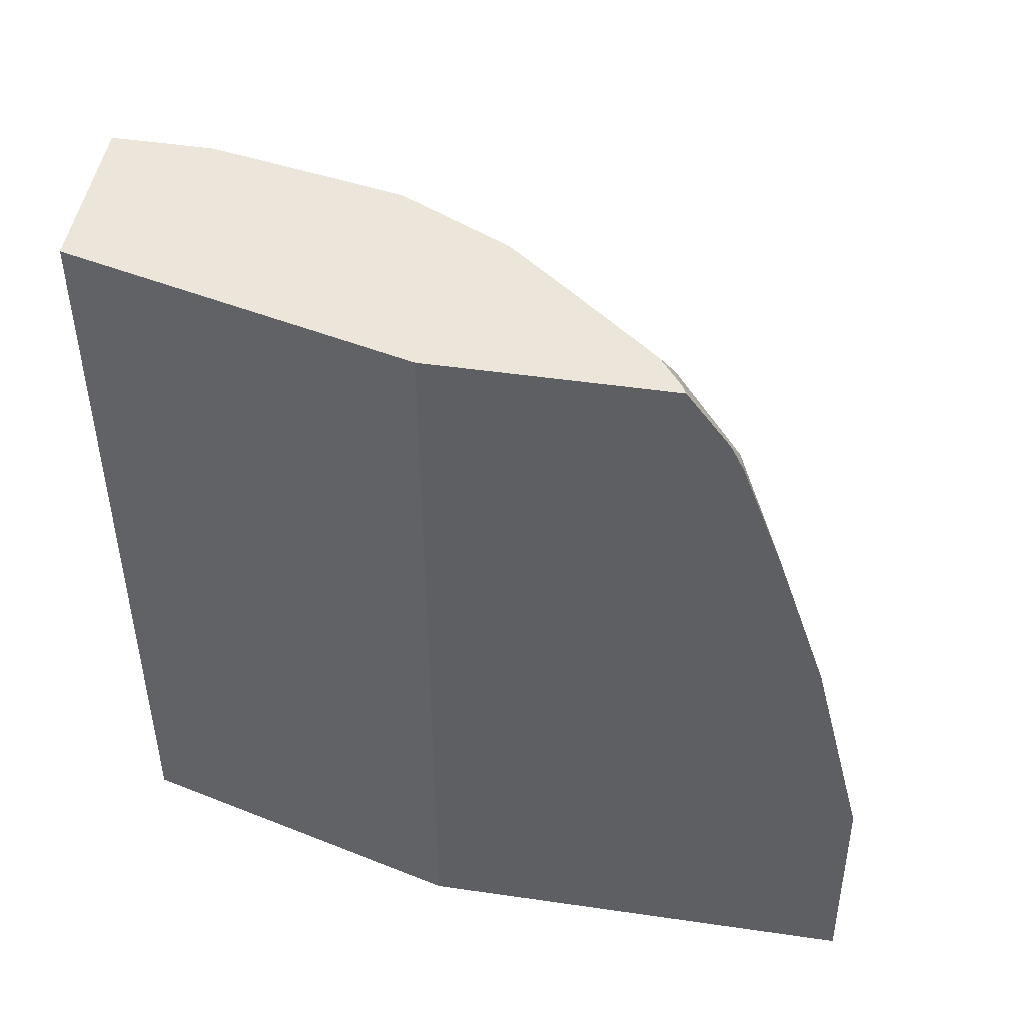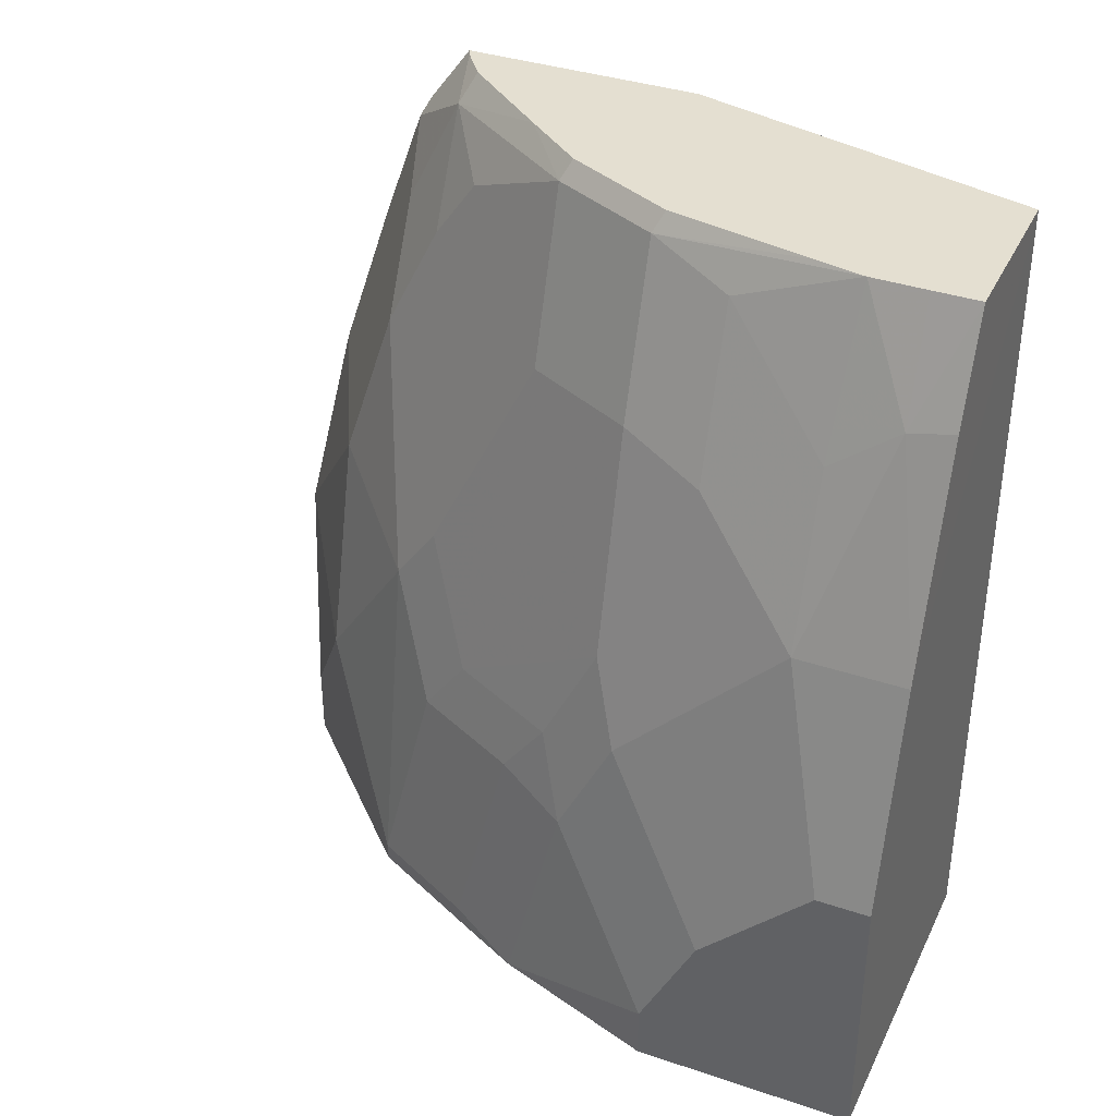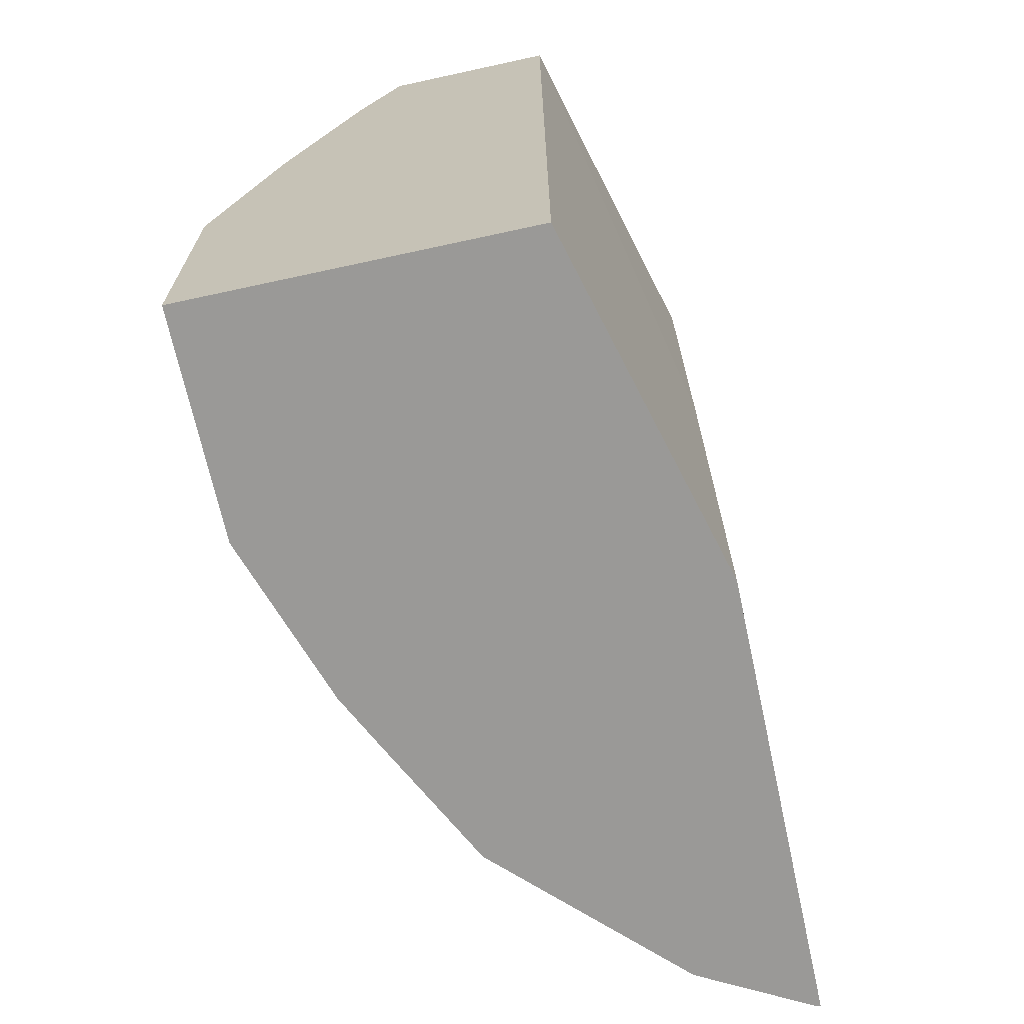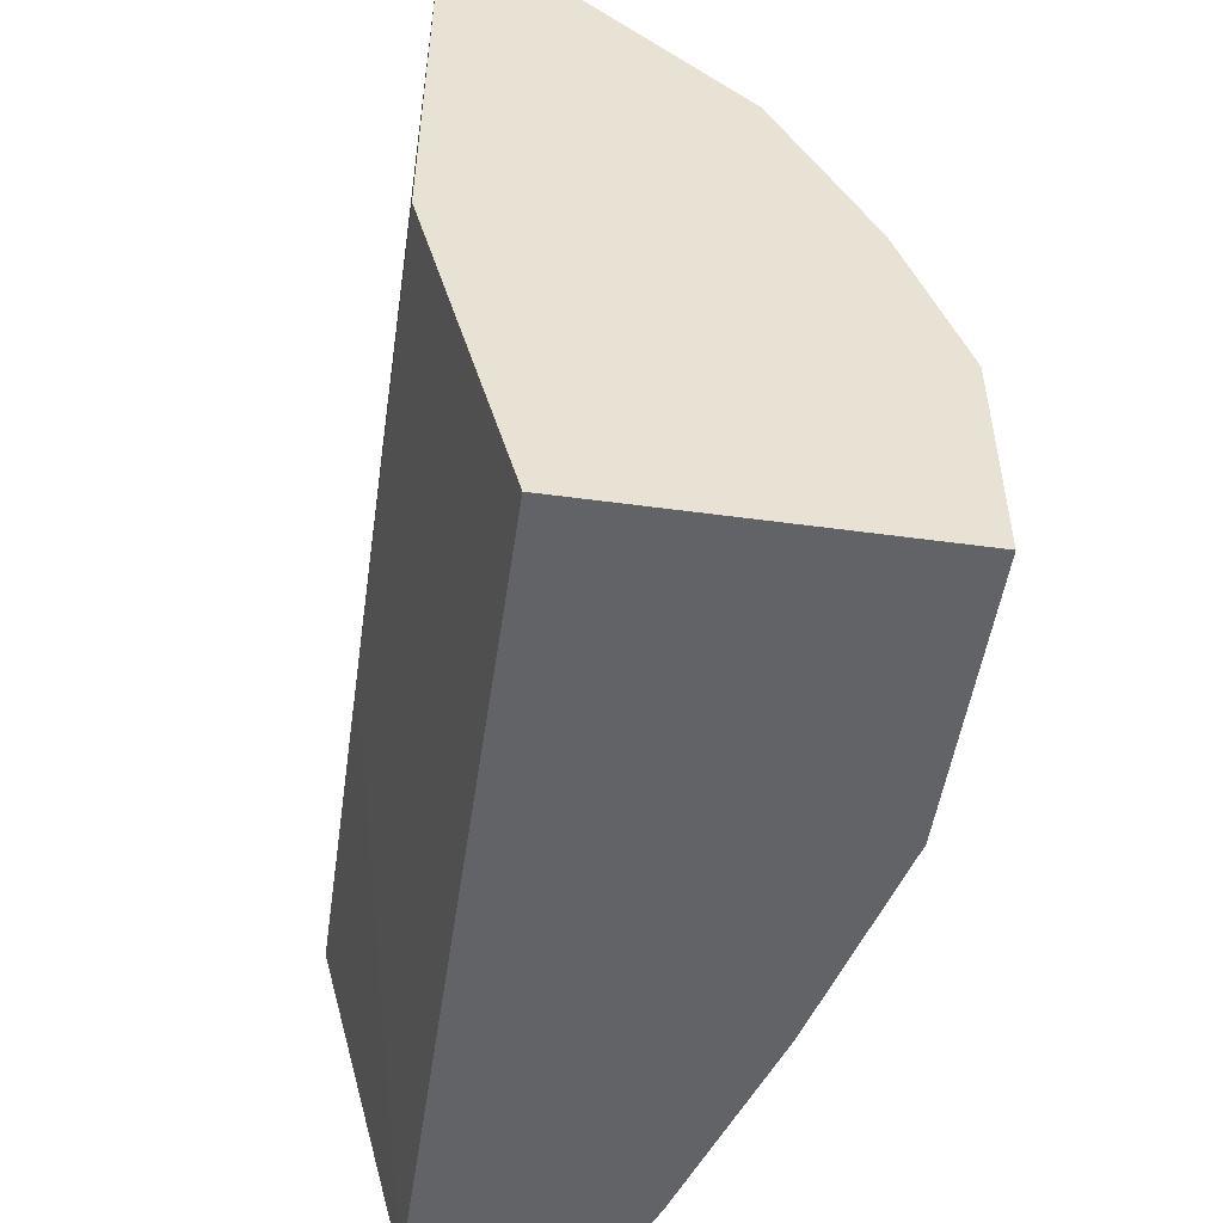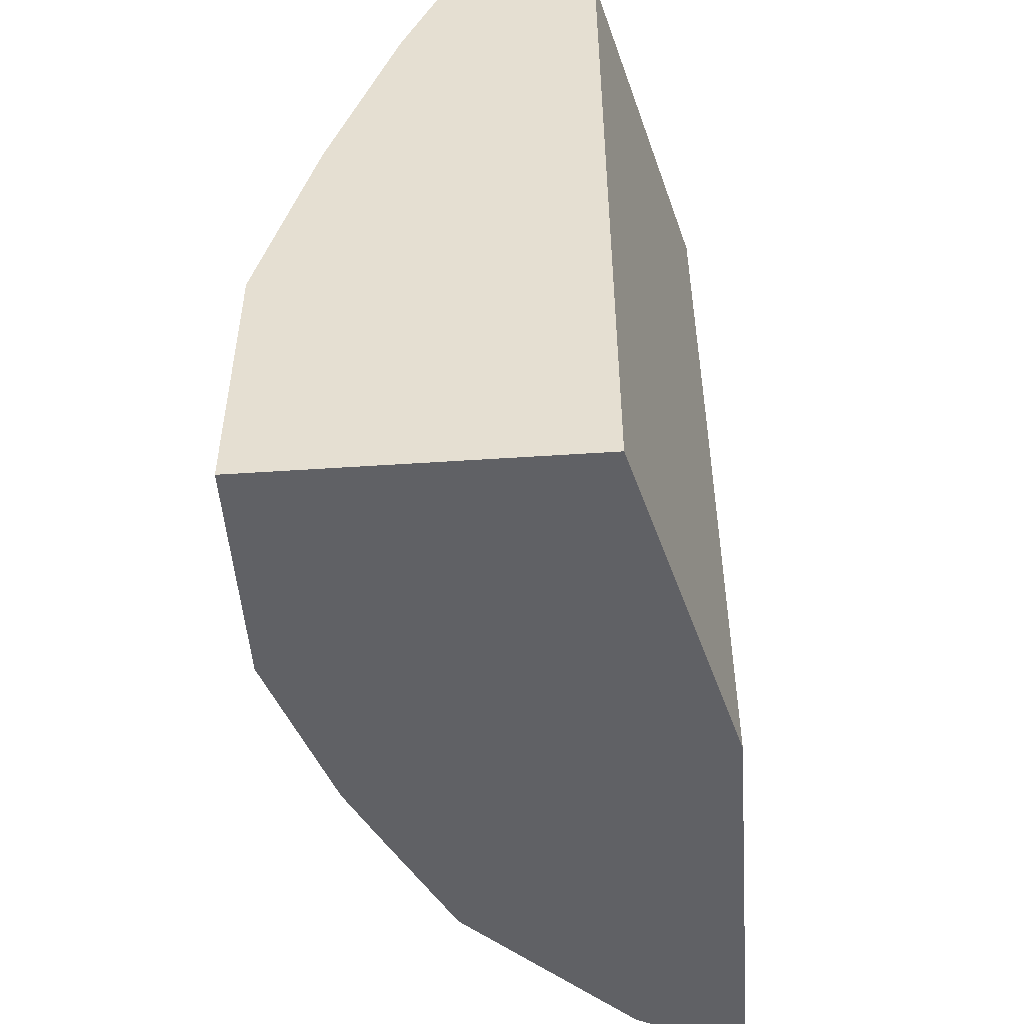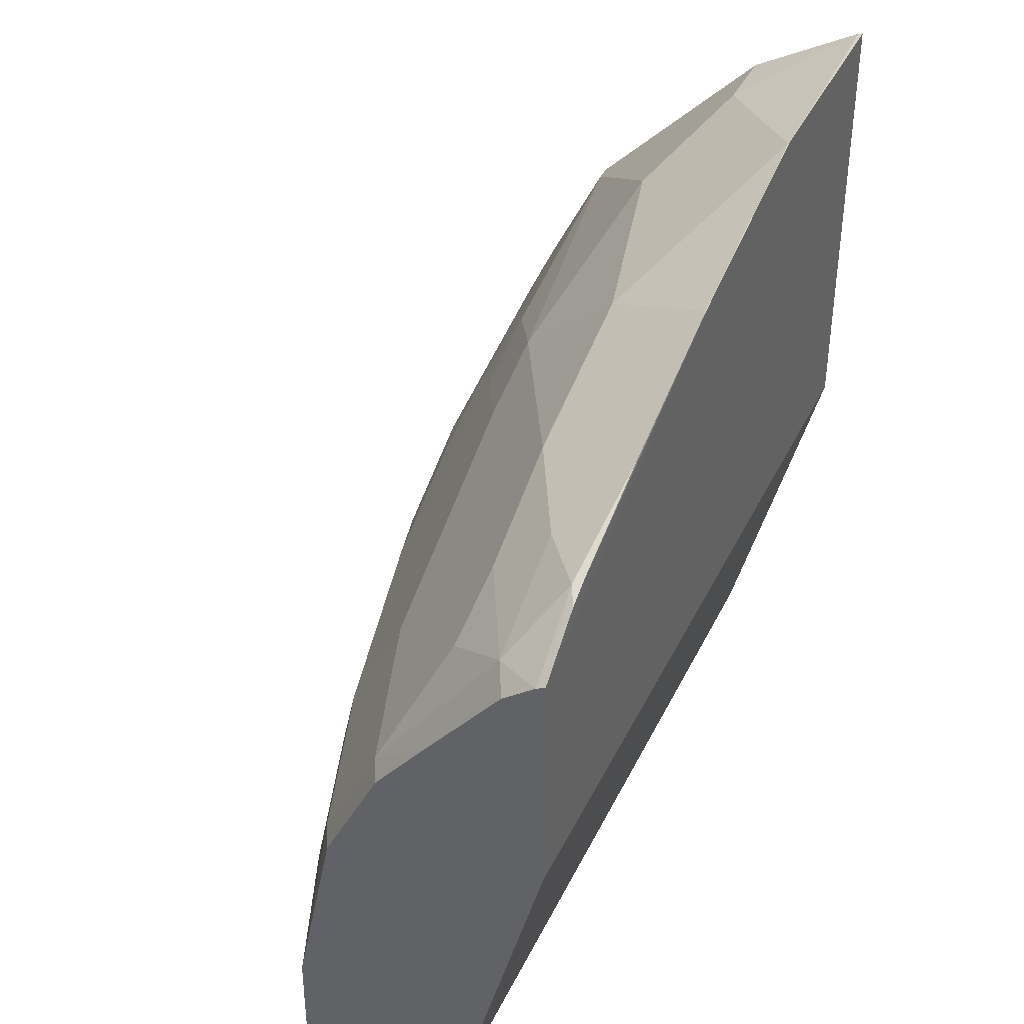
<metadata>
{"format":"obj","ext":"obj","renderer":"f3d","projection":"perspective","resolution":1024,"background":"white","views":[{"elev":47.5,"azim":-80.7,"up":"+Y"},{"elev":36.8,"azim":113.6,"up":"+Y"},{"elev":-68.9,"azim":-167.7,"up":"+Y"},{"elev":-51.0,"azim":-8.4,"up":"+Z"},{"elev":-50.2,"azim":-175.8,"up":"+Y"},{"elev":39.0,"azim":-156.2,"up":"+Z"}]}
</metadata>
<code>
v 0.5218 0.1214 0.3762
v 0.449 0.2306 0.449
v 0.5218 0.1105 0.3762
v 0.4126 0.1105 0.4854
v 0.342 0.1105 0.524
v 0.4126 0.1578 0.4854
v 0.3398 0.267 0.5218
v 0.3394 0.2666 0.522
v 0.3394 0.1105 0.5246
v 0.4005 0.1105 0.00166
v 0.5822 0.1105 0.2546
v 0.5636 0.1105 0.2925
v 0.5582 0.1214 0.3034
v 0.5825 0.2549 0.2184
v 0.5582 0.267 0.2669
v 0.5218 0.267 0.3398
v 0.4854 0.3398 0.3762
v 0.5279 0.3094 0.3094
v 0.5643 0.3094 0.2366
v 0.5643 0.3822 0.2002
v 0.5825 0.3276 0.1821
v 0.5279 0.5279 0.2002
v 0.4915 0.5279 0.273
v 0.4915 0.4551 0.3094
v 0.4126 0.4854 0.4126
v 0.4126 0.3762 0.449
v 0.3398 0.4126 0.4854
v 0.3394 0.4146 0.485
v 0.3394 0.4219 0.4814
v 0.3401 0.5949 0.4215
v 0.3401 0.5202 0.4493
v 0.3459 0.4915 0.4551
v 0.3762 0.5582 0.4126
v 0.3459 0.6007 0.4187
v 0.3762 0.631 0.3762
v 0.4126 0.5582 0.3762
v 0.4187 0.6007 0.3459
v 0.4551 0.6371 0.273
v 0.4161 0.65 0.3068
v 0.3667 0.65 0.3667
v 0.4486 0.65 0.2666
v 0.485 0.65 0.1938
v 0.3401 0.65 0.3851
v 0.3459 0.65 0.3823
v 0.3401 0.6122 0.4129
v 0.3394 0.4219 0.2308
v 0.3394 0.1105 0.2308
v 0.4005 0.65 0.001651
v 0.3401 0.65 0.2299
v 0.511 0.65 0.001651
v 0.5107 0.65 0.06754
v 0.511 0.65 0.03178
v 0.54 0.5764 0.03034
v 0.5461 0.5461 0.07284
v 0.5825 0.4369 0.07282
v 0.5461 0.5097 0.1456
v 0.5097 0.6189 0.1456
v 0.4915 0.6371 0.2002
v 0.6189 0.2184 0.1092
v 0.6189 0.2912 0.03641
v 0.6189 0.1105 0.1456
v 0.6189 0.1456 0.1456
v 0.6189 0.1105 0.00162
v 0.5825 0.4369 0.00162
v 0.6189 0.2912 0.00162
v 0.5375 0.5814 0.001651
v 0.5044 0.65 0.09927
v 0.4915 0.3822 0.3458
f 54 55 53
f 52 50 51
f 52 53 50
f 52 51 53
f 54 53 51
f 54 56 55
f 22 21 55
f 54 51 57
f 57 51 58
f 57 58 56
f 56 58 22
f 56 22 55
f 54 57 56
f 51 50 42
f 47 46 10
f 43 50 48
f 59 55 21
f 34 31 32
f 30 45 29
f 45 43 29
f 29 43 46
f 29 46 9
f 42 50 43
f 8 29 9
f 47 10 9
f 34 30 31
f 46 48 10
f 49 48 46
f 49 43 48
f 49 46 43
f 47 9 46
f 59 60 55
f 66 50 53
f 62 61 59
f 34 45 30
f 68 17 18
f 68 18 24
f 68 24 17
f 17 2 1
f 67 58 51
f 67 51 42
f 67 42 58
f 42 38 58
f 25 23 38
f 23 22 38
f 22 58 38
f 20 24 18
f 60 61 63
f 59 61 60
f 64 10 48
f 66 64 50
f 66 53 64
f 53 55 64
f 60 64 55
f 65 64 60
f 65 60 63
f 65 63 64
f 64 63 10
f 11 10 63
f 11 63 61
f 62 59 21
f 62 21 14
f 62 14 11
f 62 11 61
f 64 48 50
f 34 43 45
f 11 3 10
f 34 35 44
f 23 20 22
f 20 21 22
f 20 14 21
f 19 15 14
f 19 14 20
f 19 20 18
f 19 18 15
f 16 15 18
f 16 18 17
f 16 17 1
f 13 1 3
f 13 16 1
f 13 15 16
f 13 14 15
f 13 11 14
f 12 11 13
f 12 13 3
f 12 3 11
f 3 9 10
f 5 9 3
f 5 8 9
f 5 7 8
f 5 6 7
f 6 2 7
f 4 2 6
f 4 6 5
f 34 44 43
f 4 3 2
f 2 3 1
f 23 24 20
f 25 24 23
f 4 5 3
f 26 17 25
f 25 17 24
f 35 40 44
f 40 42 43
f 41 42 40
f 41 38 42
f 39 38 41
f 39 41 40
f 39 40 35
f 39 35 38
f 37 38 35
f 37 25 38
f 36 25 37
f 36 37 35
f 36 35 25
f 33 25 35
f 44 40 43
f 33 34 32
f 33 35 34
f 27 7 26
f 27 8 7
f 28 8 27
f 28 29 8
f 28 30 29
f 26 7 2
f 28 27 31
f 33 32 25
f 28 31 30
f 26 2 17
f 27 25 32
f 27 32 31
f 27 26 25

</code>
